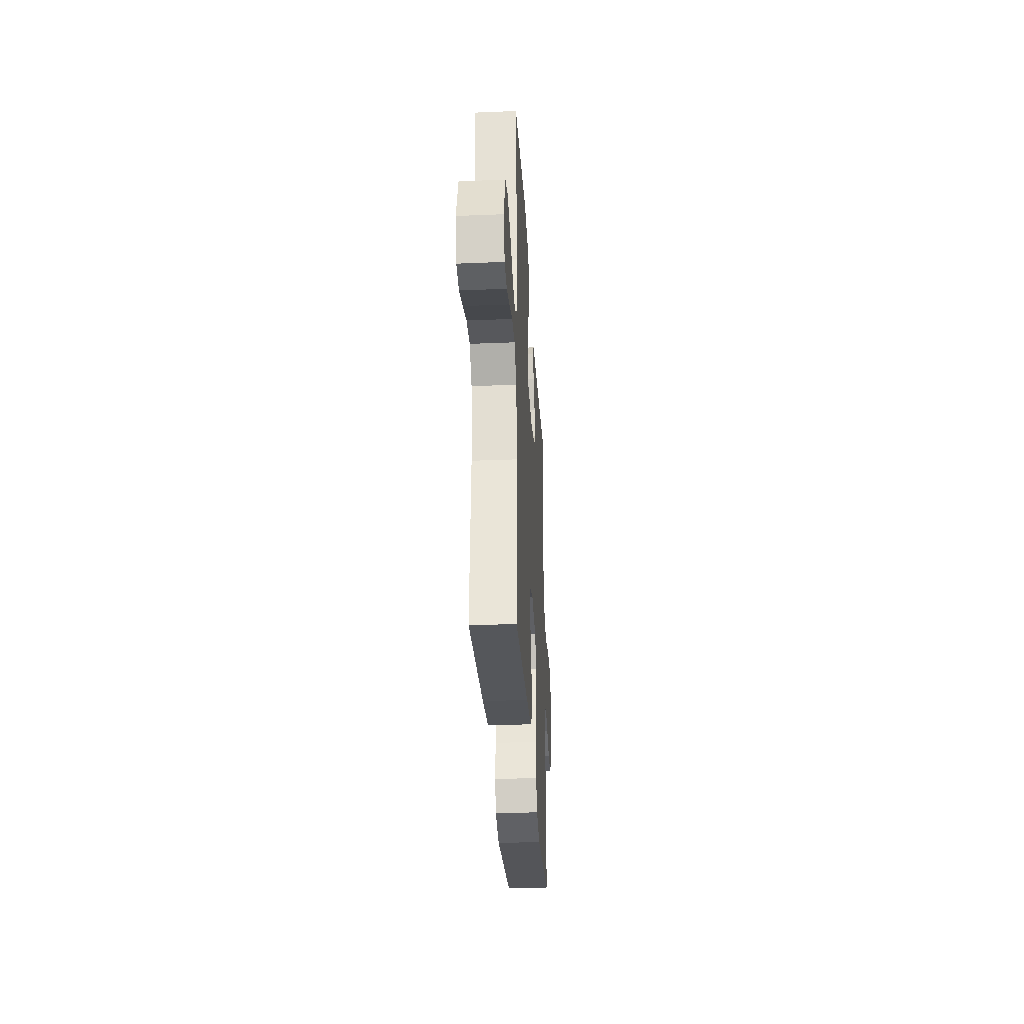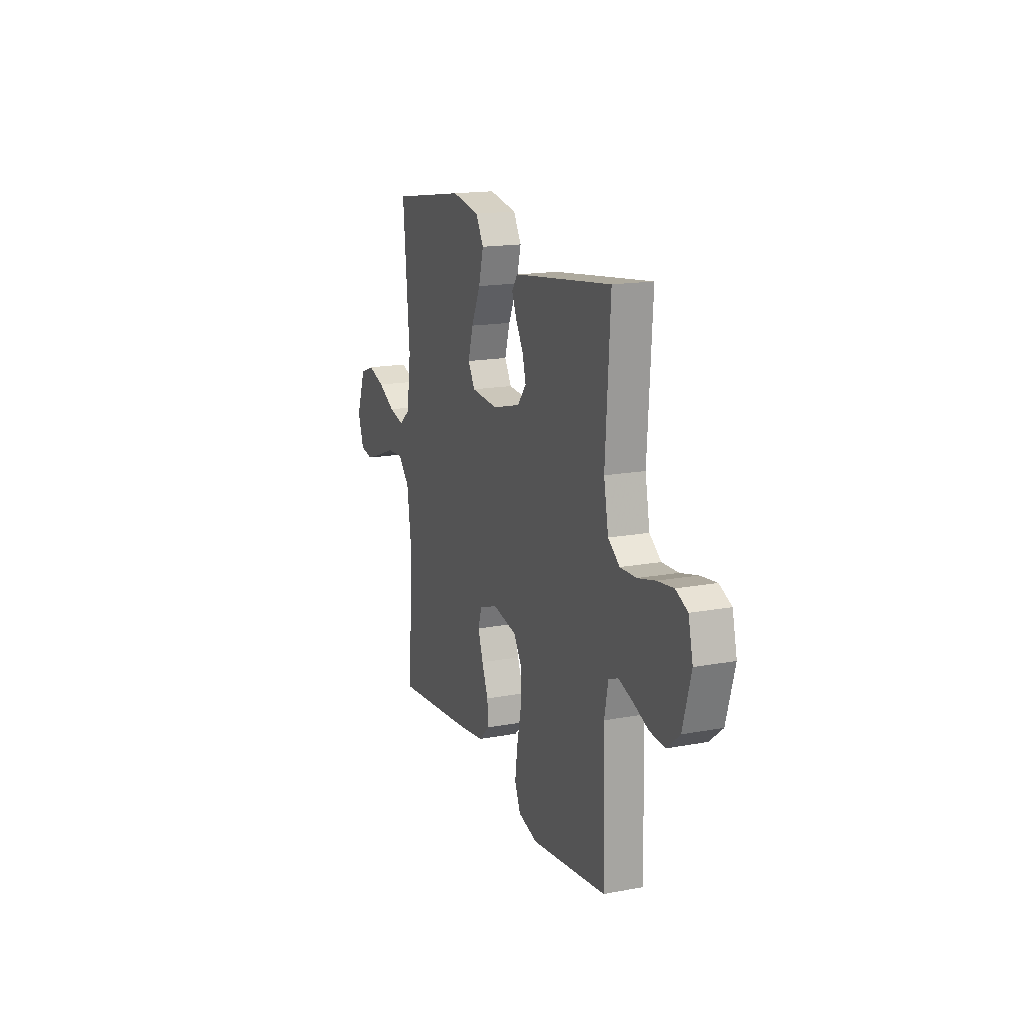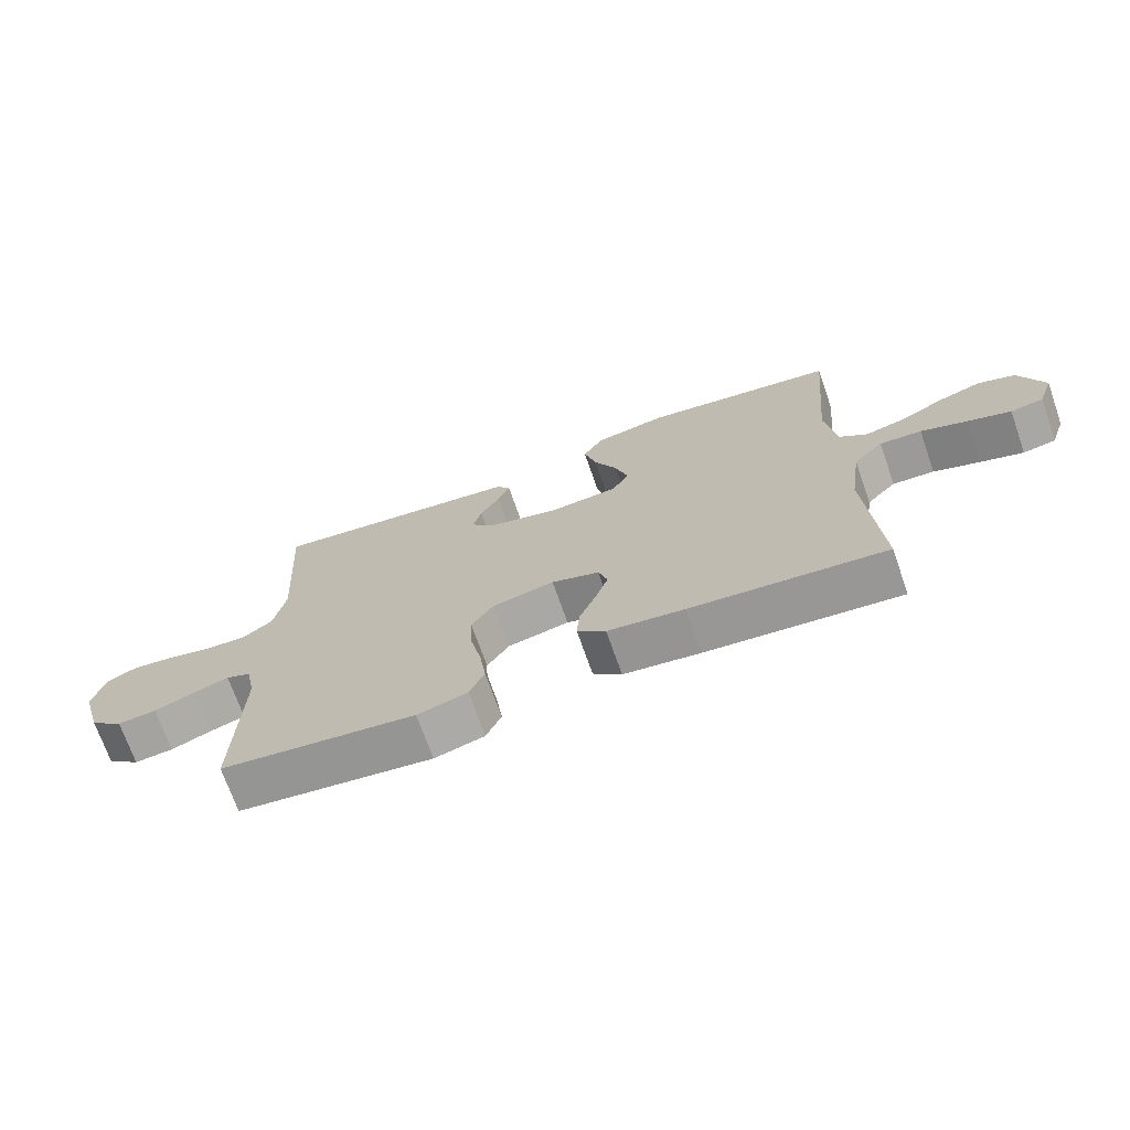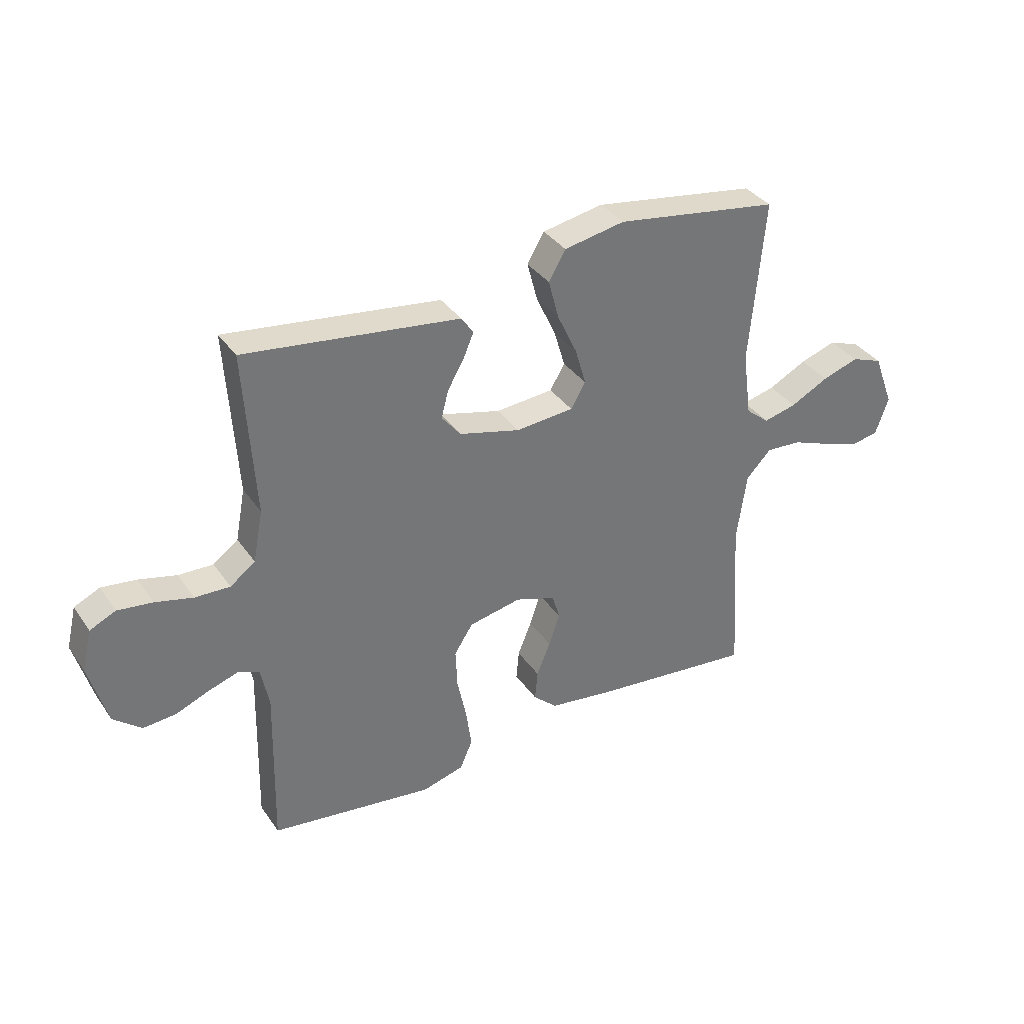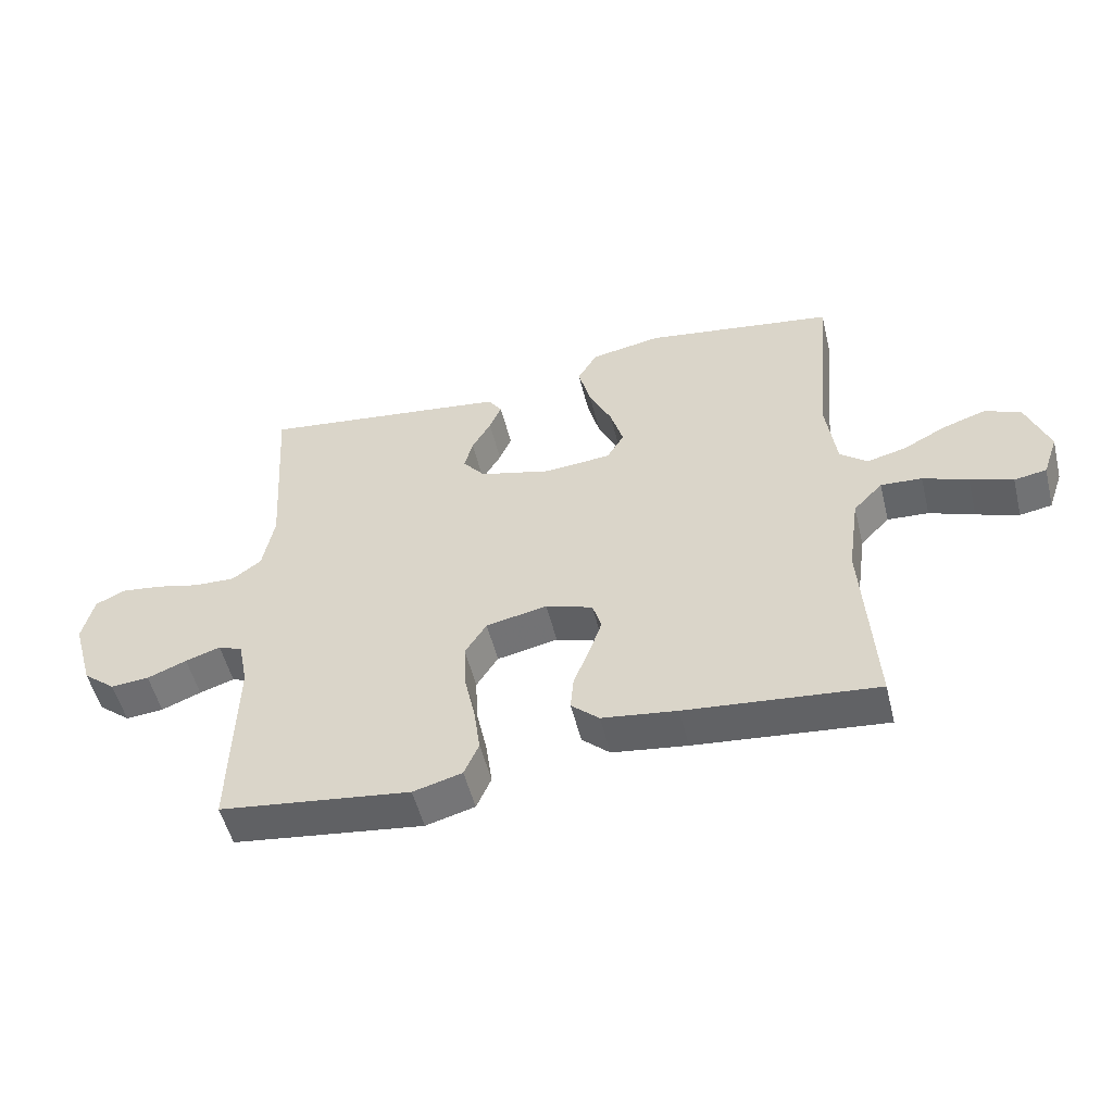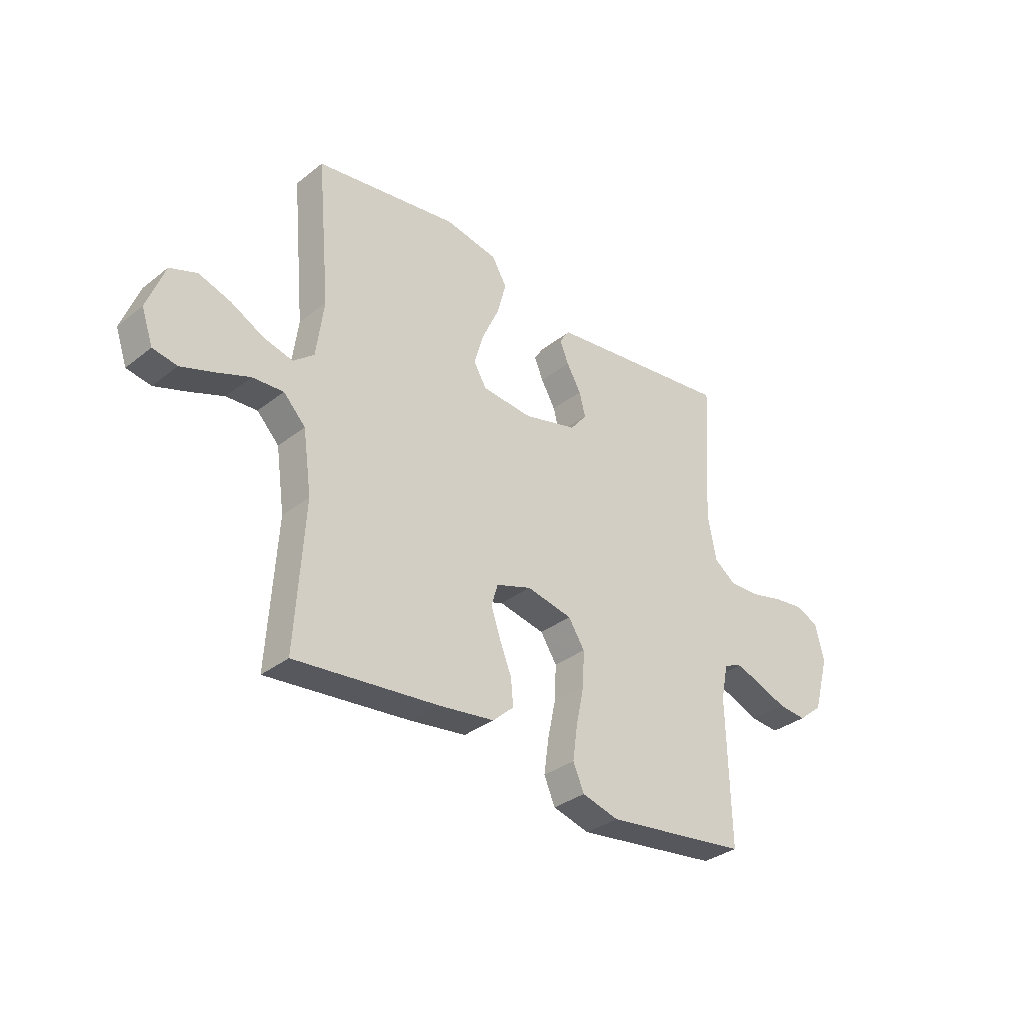
<metadata>
{"format":"obj","ext":"obj","renderer":"f3d","projection":"perspective","resolution":1024,"background":"white","views":[{"elev":-32.2,"azim":-86.7,"up":"+Z"},{"elev":16.4,"azim":69.1,"up":"+Z"},{"elev":-71.1,"azim":-160.7,"up":"+Z"},{"elev":35.4,"azim":150.0,"up":"+Z"},{"elev":-52.6,"azim":-166.1,"up":"+Z"},{"elev":-33.5,"azim":-43.1,"up":"+Z"}]}
</metadata>
<code>
v 0.5 0.07 0.5
v 0.481 0.07 0.2
v 0.499 0.07 0.105
v 0.545 0.07 0.071
v 0.609 0.07 0.073
v 0.678 0.07 0.09
v 0.742 0.07 0.098
v 0.789 0.07 0.076
v 0.807 0.07 0
v 0.774 0.07 -0.116
v 0.723 0.07 -0.158
v 0.663 0.07 -0.153
v 0.601 0.07 -0.128
v 0.546 0.07 -0.11
v 0.508 0.07 -0.125
v 0.493 0.07 -0.2
v 0.5 0.07 -0.5
v 0.2 0.07 -0.539
v 0.123 0.07 -0.518
v 0.1 0.07 -0.465
v 0.11 0.07 -0.392
v 0.127 0.07 -0.312
v 0.13 0.07 -0.24
v 0.096 0.07 -0.187
v 0 0.07 -0.167
v -0.074 0.07 -0.192
v -0.088 0.07 -0.238
v -0.068 0.07 -0.297
v -0.043 0.07 -0.359
v -0.038 0.07 -0.414
v -0.082 0.07 -0.454
v -0.2 0.07 -0.47
v -0.5 0.07 -0.5
v -0.481 0.07 -0.2
v -0.499 0.07 -0.072
v -0.545 0.07 -0.024
v -0.61 0.07 -0.028
v -0.681 0.07 -0.055
v -0.748 0.07 -0.078
v -0.799 0.07 -0.069
v -0.823 0.07 0
v -0.786 0.07 0.098
v -0.729 0.07 0.119
v -0.662 0.07 0.097
v -0.593 0.07 0.061
v -0.532 0.07 0.046
v -0.489 0.07 0.081
v -0.473 0.07 0.2
v -0.5 0.07 0.5
v -0.2 0.07 0.545
v -0.089 0.07 0.524
v -0.058 0.07 0.471
v -0.077 0.07 0.399
v -0.113 0.07 0.322
v -0.133 0.07 0.254
v -0.106 0.07 0.208
v 0 0.07 0.199
v 0.112 0.07 0.228
v 0.147 0.07 0.271
v 0.134 0.07 0.321
v 0.104 0.07 0.373
v 0.085 0.07 0.418
v 0.107 0.07 0.45
v 0.2 0.07 0.462
v 0.5 0 0.5
v 0.481 0 0.2
v 0.499 0 0.105
v 0.545 0 0.071
v 0.609 0 0.073
v 0.678 0 0.09
v 0.742 0 0.098
v 0.789 0 0.076
v 0.807 0 0
v 0.774 0 -0.116
v 0.723 0 -0.158
v 0.663 0 -0.153
v 0.601 0 -0.128
v 0.546 0 -0.11
v 0.508 0 -0.125
v 0.493 0 -0.2
v 0.5 0 -0.5
v 0.2 0 -0.539
v 0.123 0 -0.518
v 0.1 0 -0.465
v 0.11 0 -0.392
v 0.127 0 -0.312
v 0.13 0 -0.24
v 0.096 0 -0.187
v 0 0 -0.167
v -0.074 0 -0.192
v -0.088 0 -0.238
v -0.068 0 -0.297
v -0.043 0 -0.359
v -0.038 0 -0.414
v -0.082 0 -0.454
v -0.2 0 -0.47
v -0.5 0 -0.5
v -0.481 0 -0.2
v -0.499 0 -0.072
v -0.545 0 -0.024
v -0.61 0 -0.028
v -0.681 0 -0.055
v -0.748 0 -0.078
v -0.799 0 -0.069
v -0.823 0 0
v -0.786 0 0.098
v -0.729 0 0.119
v -0.662 0 0.097
v -0.593 0 0.061
v -0.532 0 0.046
v -0.489 0 0.081
v -0.473 0 0.2
v -0.5 0 0.5
v -0.2 0 0.545
v -0.089 0 0.524
v -0.058 0 0.471
v -0.077 0 0.399
v -0.113 0 0.322
v -0.133 0 0.254
v -0.106 0 0.208
v 0 0 0.199
v 0.112 0 0.228
v 0.147 0 0.271
v 0.134 0 0.321
v 0.104 0 0.373
v 0.085 0 0.418
v 0.107 0 0.45
v 0.2 0 0.462
f 63 64 1 2
f 60 61 62 63
f 59 60 63 2
f 58 59 2 3
f 57 58 3 4
f 56 57 4
f 51 52 53 54
f 51 54 55
f 48 49 50 51
f 47 48 51 55
f 46 47 55 56
f 42 43 44 45
f 42 45 46
f 41 42 46
f 40 41 46
f 37 38 39 40
f 37 40 46 56
f 31 32 33 34
f 31 34 35
f 28 29 30 31
f 27 28 31 35
f 26 27 35 36
f 19 20 21 22
f 19 22 23
f 16 17 18 19
f 15 16 19 23
f 14 15 23 24
f 10 11 12 13
f 10 13 14
f 9 10 14
f 5 6 7 8
f 4 5 8 9
f 36 37 56 4
f 25 26 36 4
f 14 24 25
f 4 9 14 25
f 66 65 128 127
f 127 126 125 124
f 66 127 124 123
f 67 66 123 122
f 68 67 122 121
f 68 121 120
f 118 117 116 115
f 119 118 115
f 115 114 113 112
f 119 115 112 111
f 120 119 111 110
f 109 108 107 106
f 110 109 106
f 110 106 105
f 110 105 104
f 104 103 102 101
f 120 110 104 101
f 98 97 96 95
f 99 98 95
f 95 94 93 92
f 99 95 92 91
f 100 99 91 90
f 86 85 84 83
f 87 86 83
f 83 82 81 80
f 87 83 80 79
f 88 87 79 78
f 77 76 75 74
f 78 77 74
f 78 74 73
f 72 71 70 69
f 73 72 69 68
f 68 120 101 100
f 68 100 90 89
f 89 88 78
f 89 78 73 68
f 1 65 66 2
f 2 66 67 3
f 3 67 68 4
f 4 68 69 5
f 5 69 70 6
f 6 70 71 7
f 7 71 72 8
f 8 72 73 9
f 9 73 74 10
f 10 74 75 11
f 11 75 76 12
f 12 76 77 13
f 13 77 78 14
f 14 78 79 15
f 15 79 80 16
f 16 80 81 17
f 17 81 82 18
f 18 82 83 19
f 19 83 84 20
f 20 84 85 21
f 21 85 86 22
f 22 86 87 23
f 23 87 88 24
f 24 88 89 25
f 25 89 90 26
f 26 90 91 27
f 27 91 92 28
f 28 92 93 29
f 29 93 94 30
f 30 94 95 31
f 31 95 96 32
f 32 96 97 33
f 33 97 98 34
f 34 98 99 35
f 35 99 100 36
f 36 100 101 37
f 37 101 102 38
f 38 102 103 39
f 39 103 104 40
f 40 104 105 41
f 41 105 106 42
f 42 106 107 43
f 43 107 108 44
f 44 108 109 45
f 45 109 110 46
f 46 110 111 47
f 47 111 112 48
f 48 112 113 49
f 49 113 114 50
f 50 114 115 51
f 51 115 116 52
f 52 116 117 53
f 53 117 118 54
f 54 118 119 55
f 55 119 120 56
f 56 120 121 57
f 57 121 122 58
f 58 122 123 59
f 59 123 124 60
f 60 124 125 61
f 61 125 126 62
f 62 126 127 63
f 63 127 128 64
f 64 128 65 1

</code>
